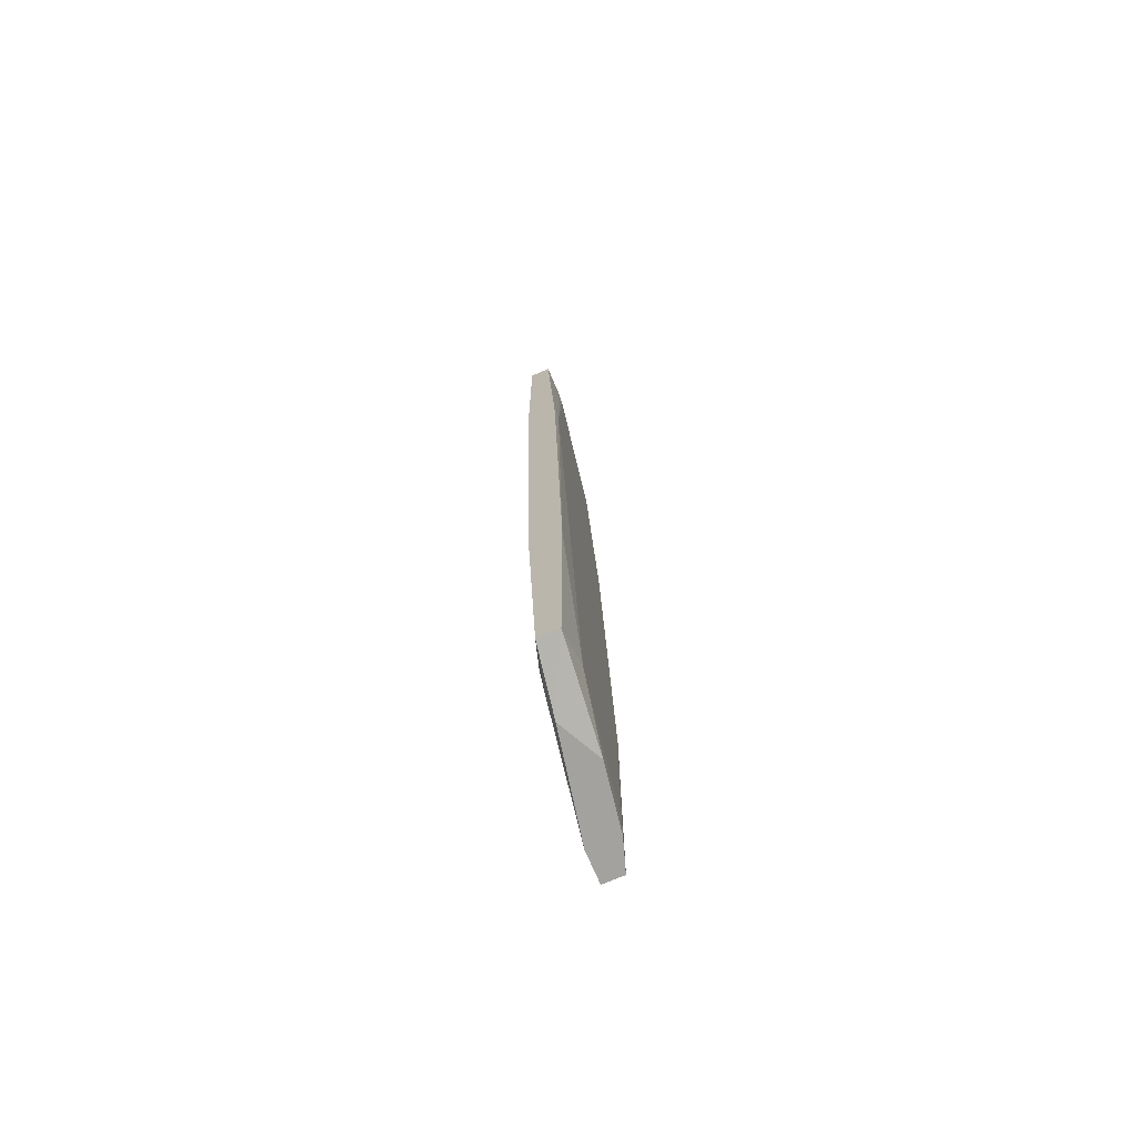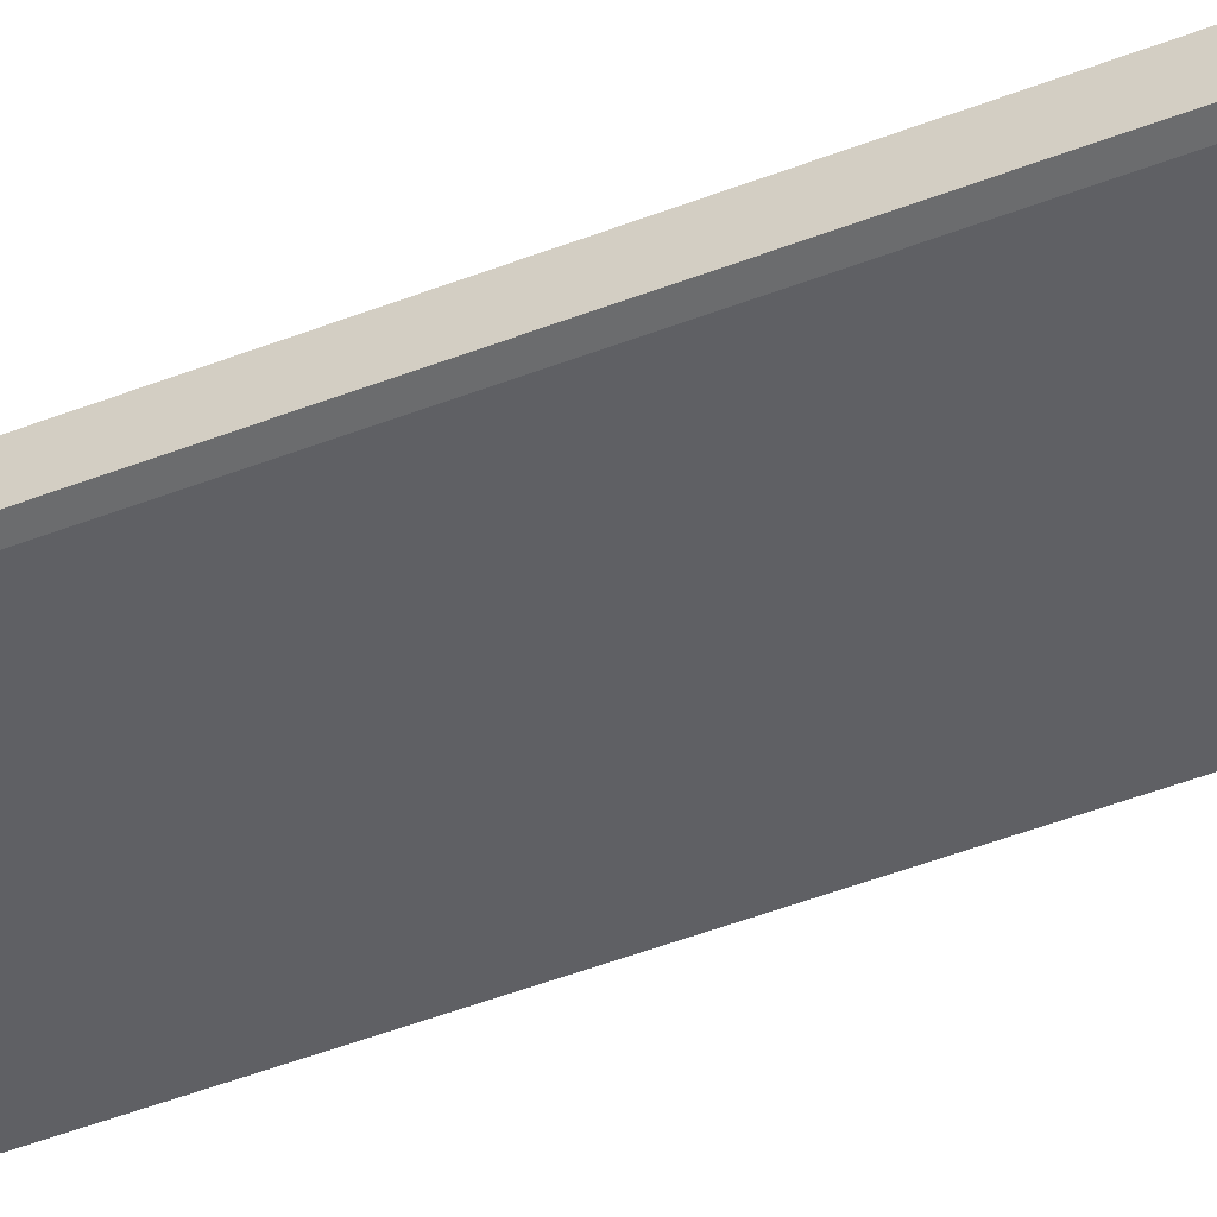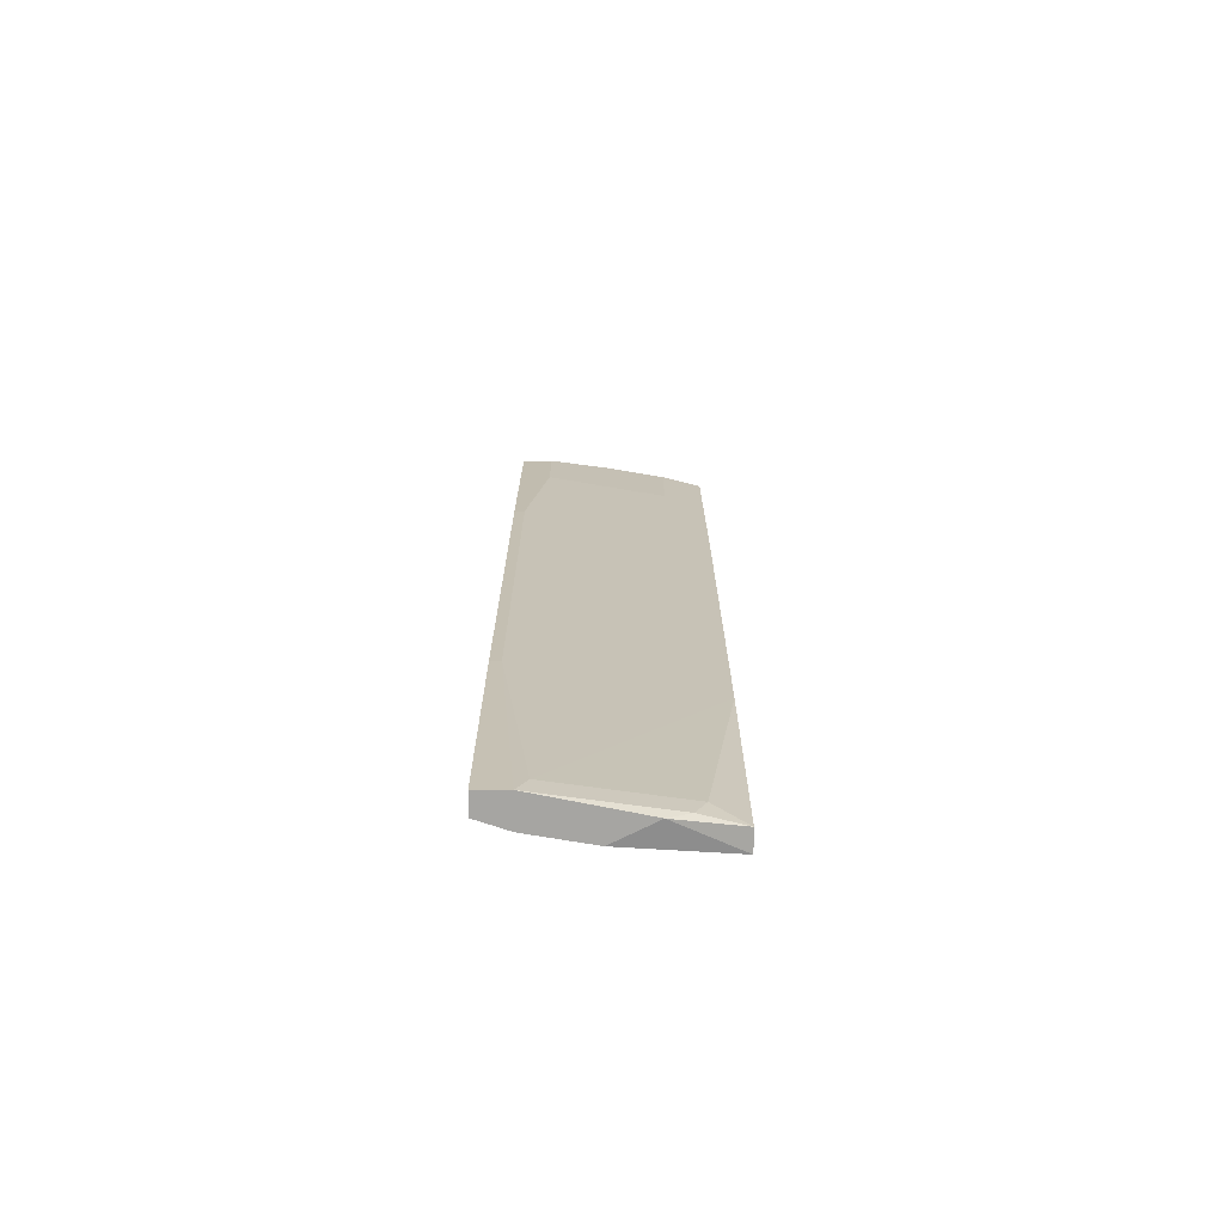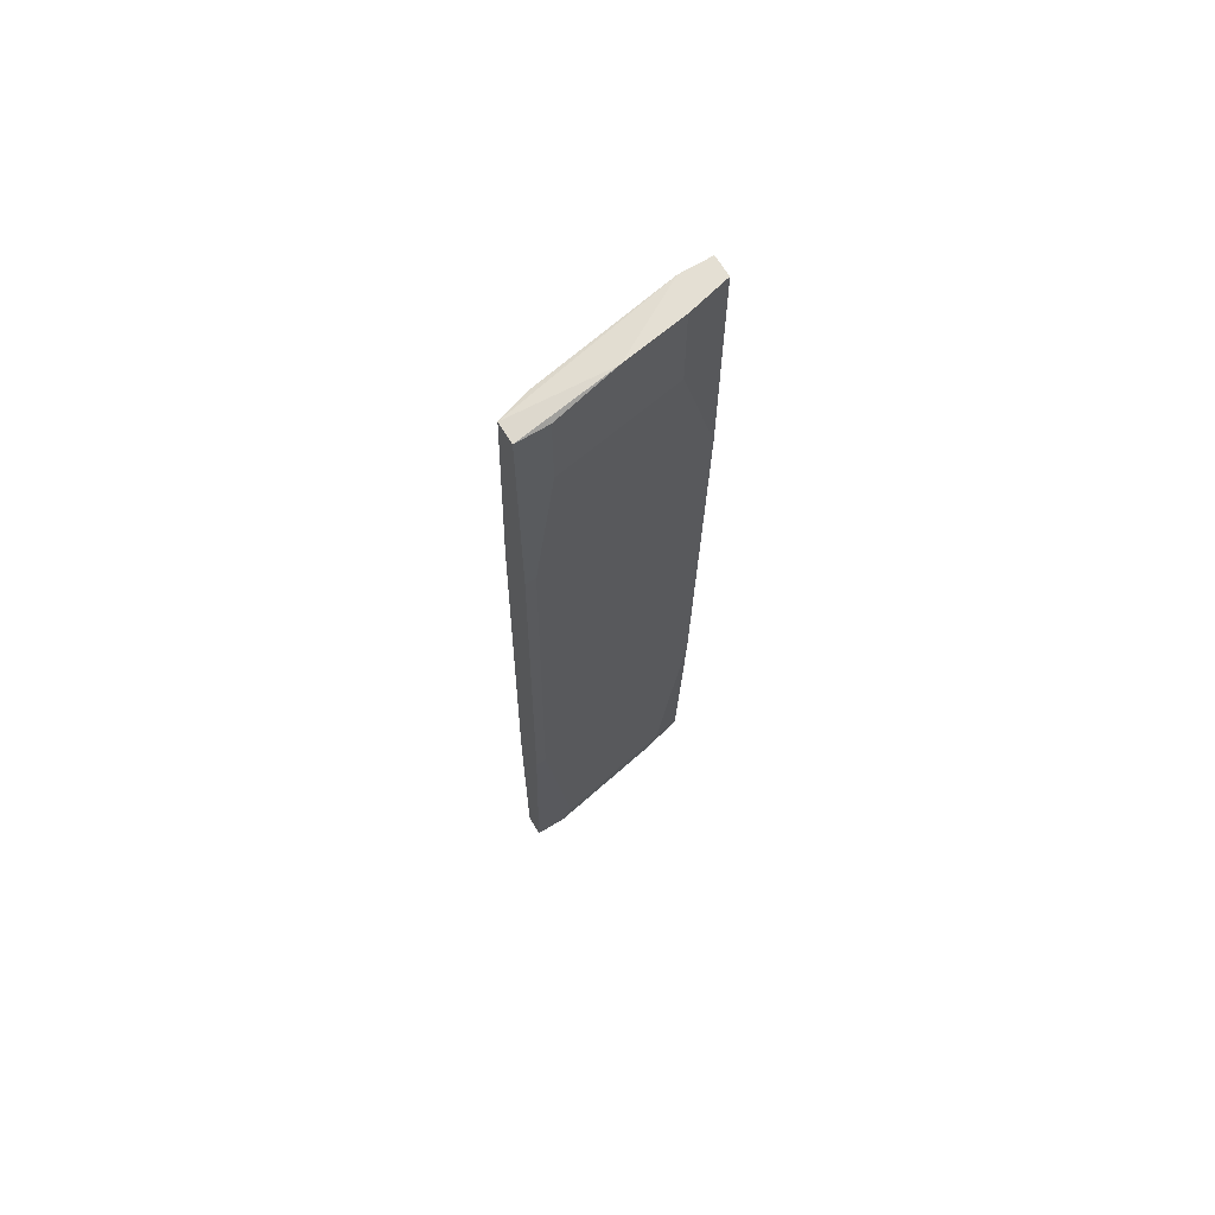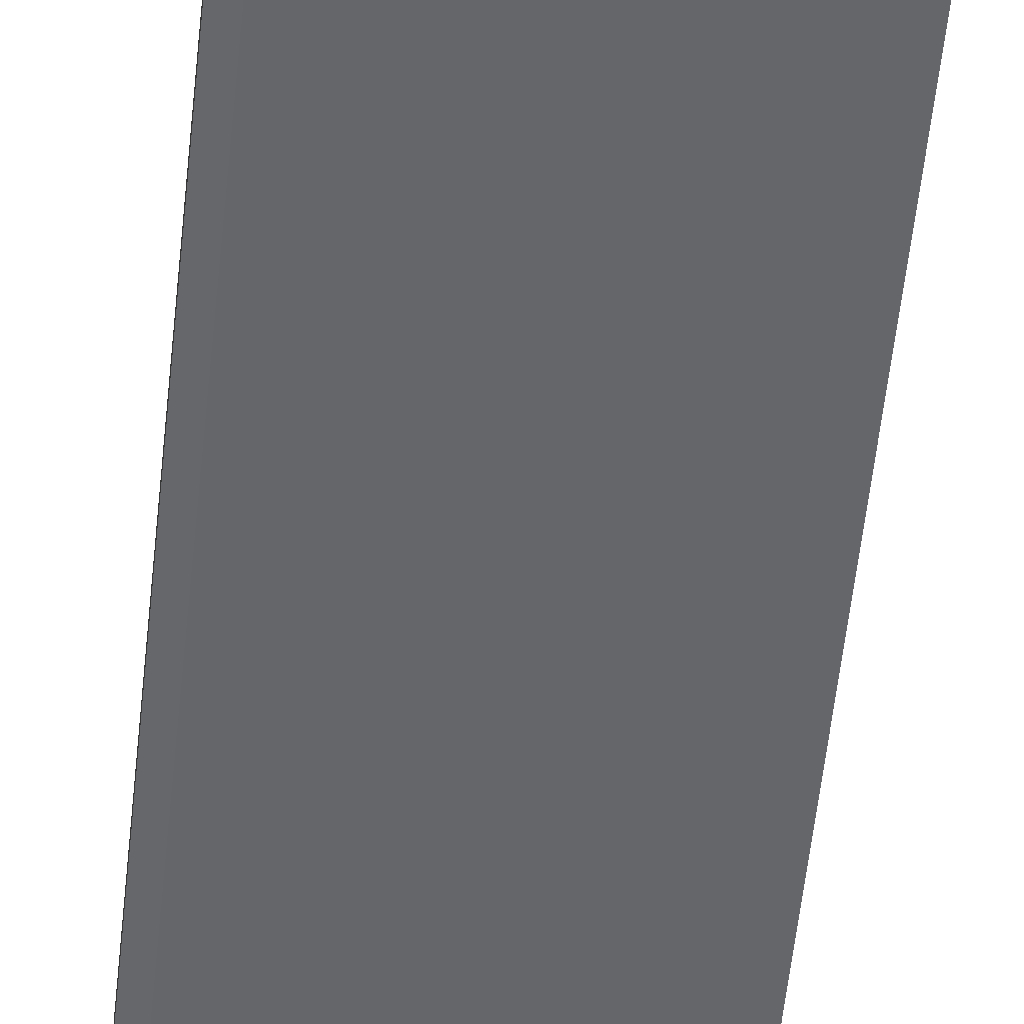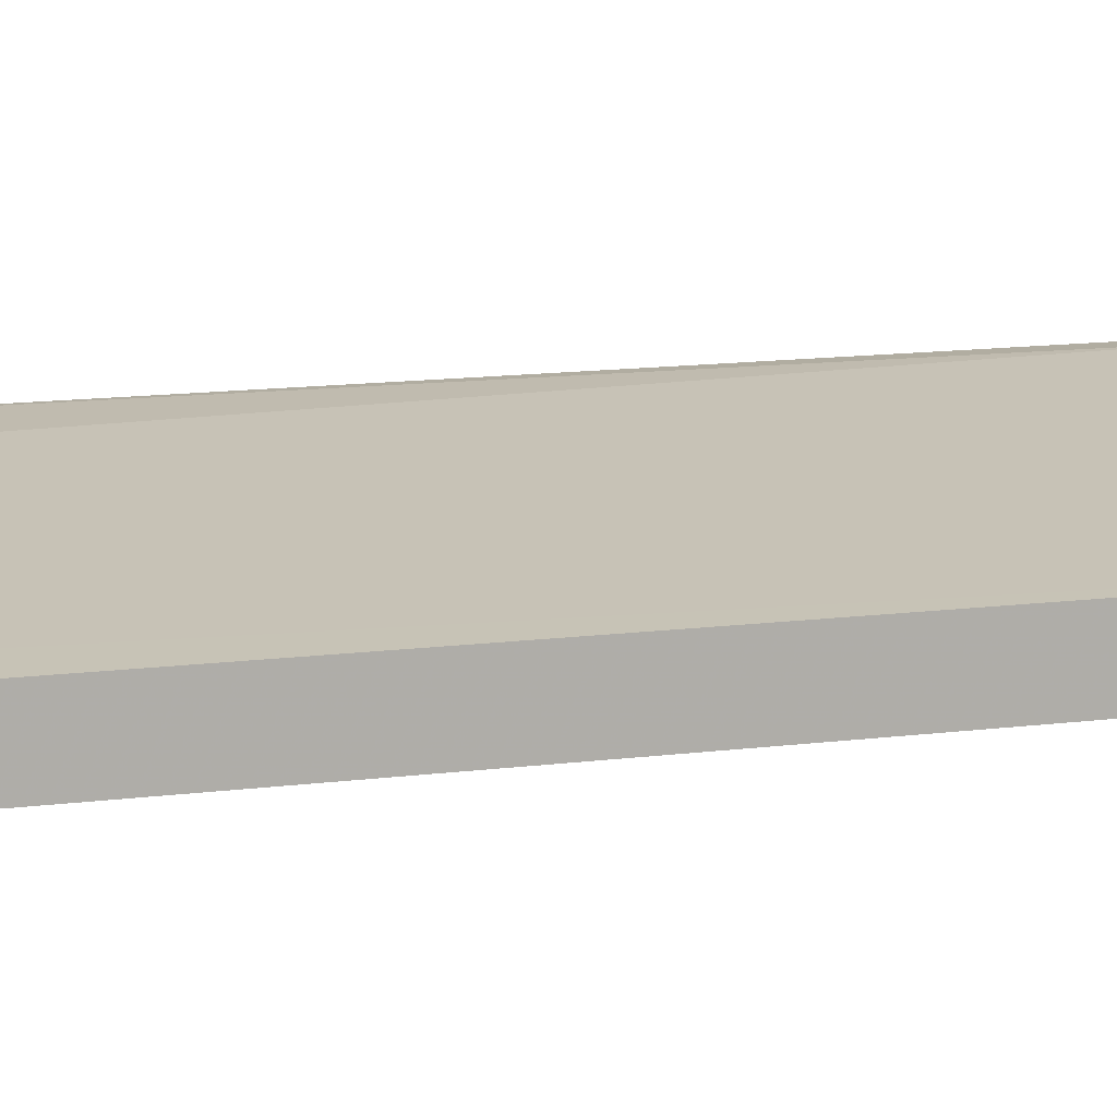
<metadata>
{"format":"obj","ext":"obj","renderer":"f3d","projection":"perspective","resolution":1024,"background":"white","views":[{"elev":-72.5,"azim":113.1,"up":"+Z"},{"elev":-54.2,"azim":-67.3,"up":"+Y"},{"elev":-73.7,"azim":-0.1,"up":"+Z"},{"elev":66.8,"azim":-31.2,"up":"+Z"},{"elev":-53.5,"azim":-5.7,"up":"+Y"},{"elev":10.7,"azim":-116.3,"up":"+Y"}]}
</metadata>
<code>
v -0.03827 0.0177 0.0773
v -0.03827 0.01592 -0.08482
v -0.06142 0.008794 0.07551
v -0.06142 0.008794 0.06125
v -0.06142 0.01414 0.07551
v -0.06142 0.0177 -0.08482
v -0.06142 0.0177 -0.09018
v -0.06142 0.01236 -0.09018
v -0.03292 0.01948 0.0363
v -0.03292 0.01414 0.0773
v -0.03292 0.01414 0.03451
v -0.03292 0.0177 0.0773
v -0.03292 0.0177 -0.0884
v -0.03292 0.02126 -0.04562
v -0.03292 0.02126 -0.0884
v -0.03292 0.01592 -0.04562
v -0.06499 0.008794 0.03451
v -0.06499 0.01058 -0.04562
v -0.04005 0.0177 0.07551
v -0.04005 0.02126 -0.08482
v -0.04005 0.01236 0.0773
v -0.04005 0.01236 0.06125
v -0.04005 0.01592 -0.0884
v -0.06677 0.008794 0.07551
v -0.06677 0.008794 0.03451
v -0.06677 0.01058 -0.04562
v -0.06677 0.01414 0.03451
v -0.06677 0.01236 0.07551
v -0.06677 0.01236 -0.09018
v -0.06677 0.01592 -0.04562
v -0.06677 0.01592 -0.09018
v -0.05073 0.01948 -0.09018
v -0.05073 0.01058 0.0773
v -0.04362 0.01592 -0.09018
v -0.05964 0.01236 -0.08661
v -0.03471 0.01948 0.0363
f 14 36 9
f 15 12 11
f 30 26 24
f 26 30 31
f 12 1 21
f 15 11 13
f 1 12 36
f 30 24 28
f 1 5 28
f 26 31 29
f 11 12 10
f 12 21 10
f 21 11 10
f 31 30 7
f 29 31 7
f 11 35 16
f 13 11 16
f 12 15 14
f 15 20 14
f 20 36 14
f 4 24 17
f 35 4 17
f 30 28 27
f 28 5 27
f 15 13 34
f 13 23 34
f 29 7 34
f 21 1 33
f 28 24 33
f 1 28 33
f 23 13 2
f 16 35 2
f 13 16 2
f 5 36 6
f 36 20 6
f 7 30 6
f 20 7 6
f 30 27 6
f 27 5 6
f 5 1 19
f 1 36 19
f 36 5 19
f 11 21 22
f 35 11 22
f 21 4 22
f 4 35 22
f 20 15 32
f 7 20 32
f 15 34 32
f 34 7 32
f 26 29 8
f 34 23 8
f 29 34 8
f 23 2 8
f 2 35 8
f 24 4 3
f 4 21 3
f 21 33 3
f 33 24 3
f 17 26 18
f 35 17 18
f 26 8 18
f 8 35 18
f 24 26 25
f 26 17 25
f 17 24 25
f 36 12 9
f 12 14 9

</code>
